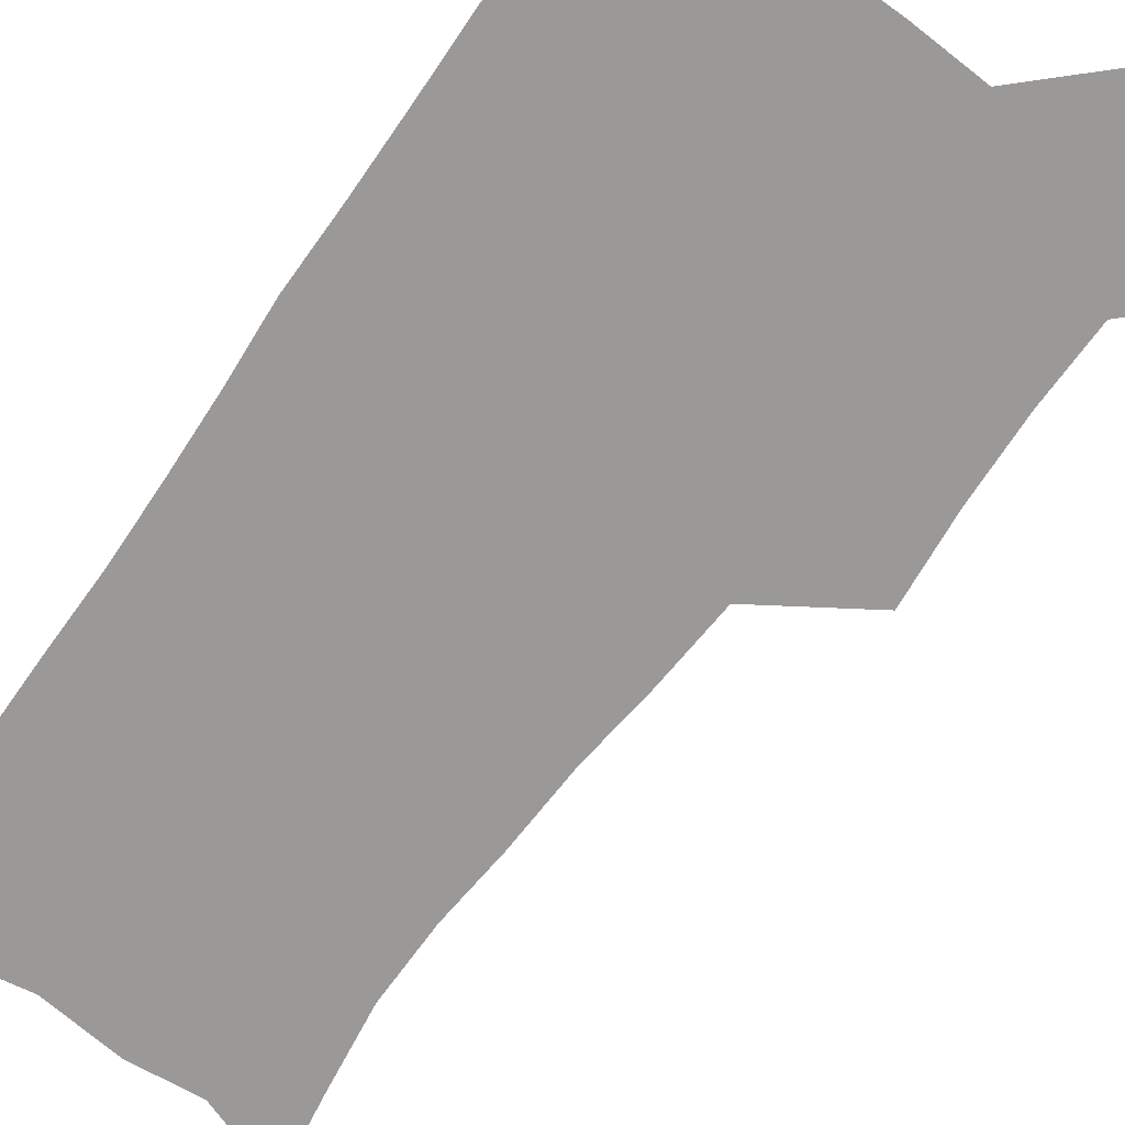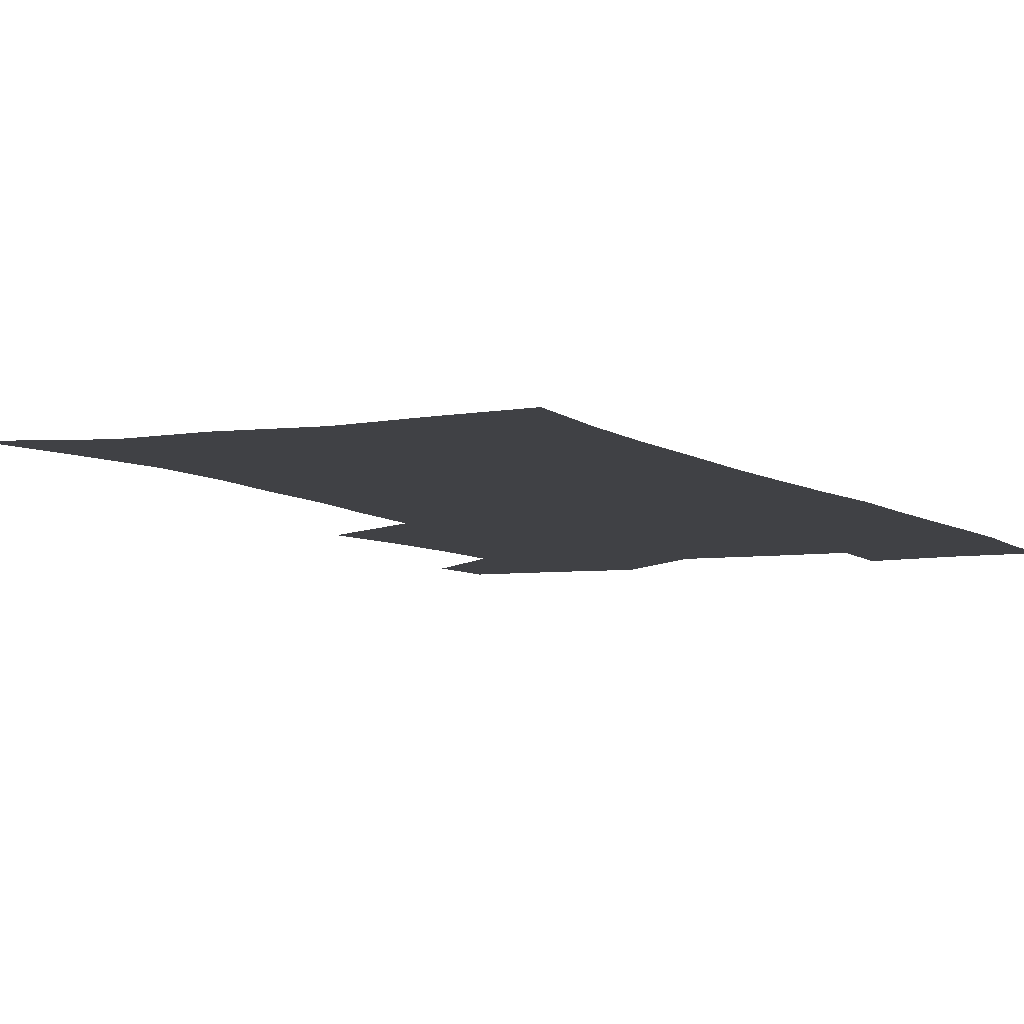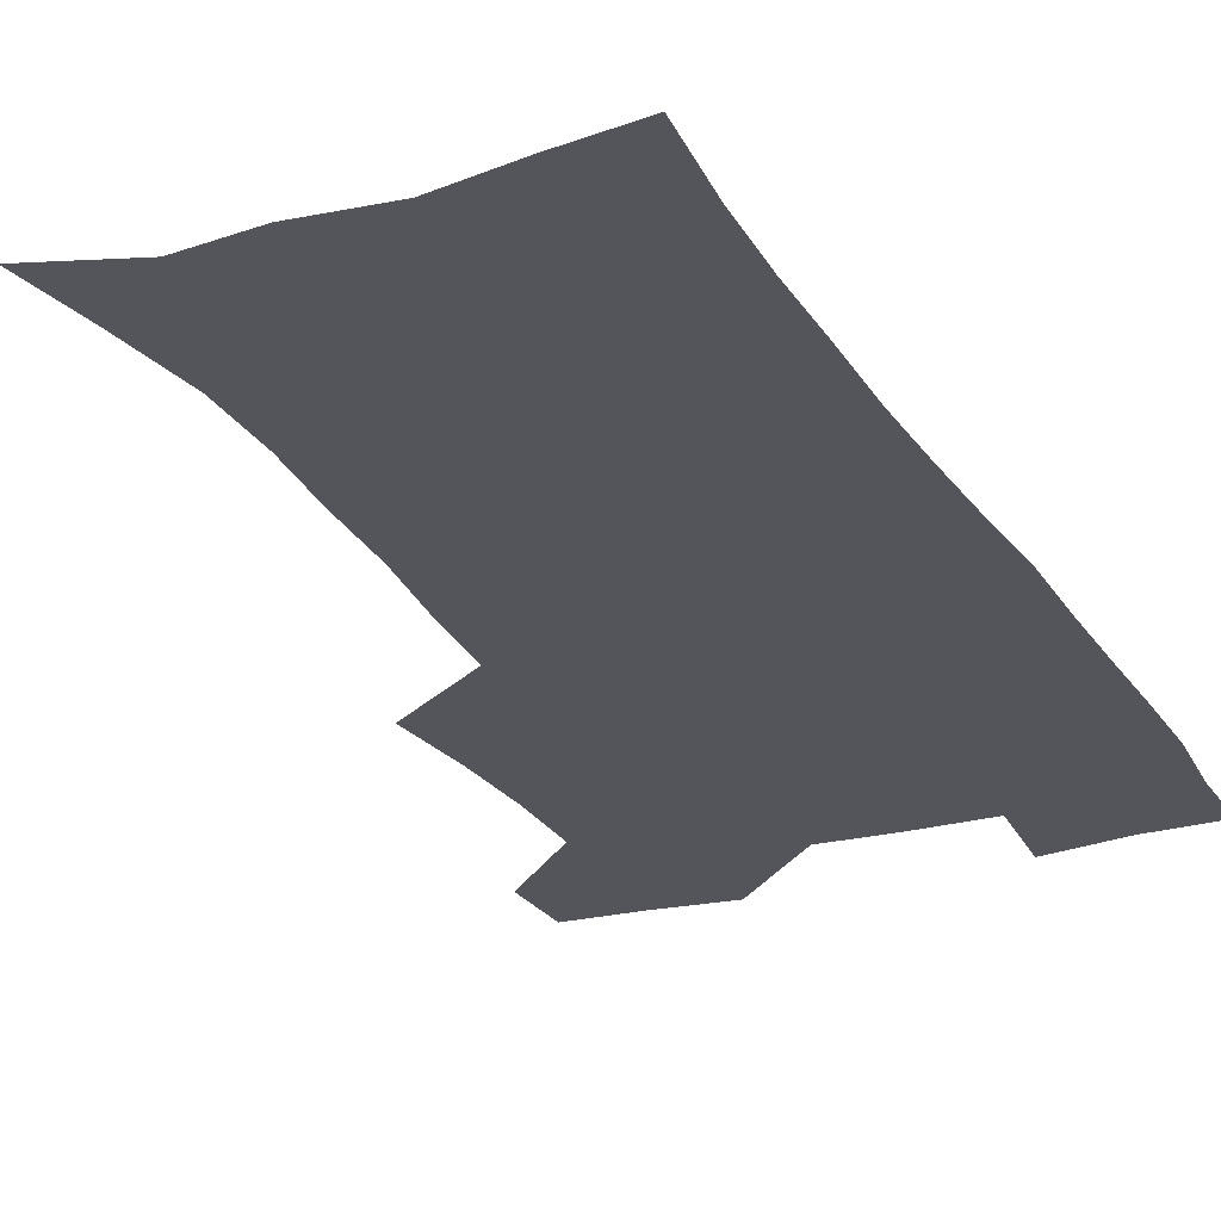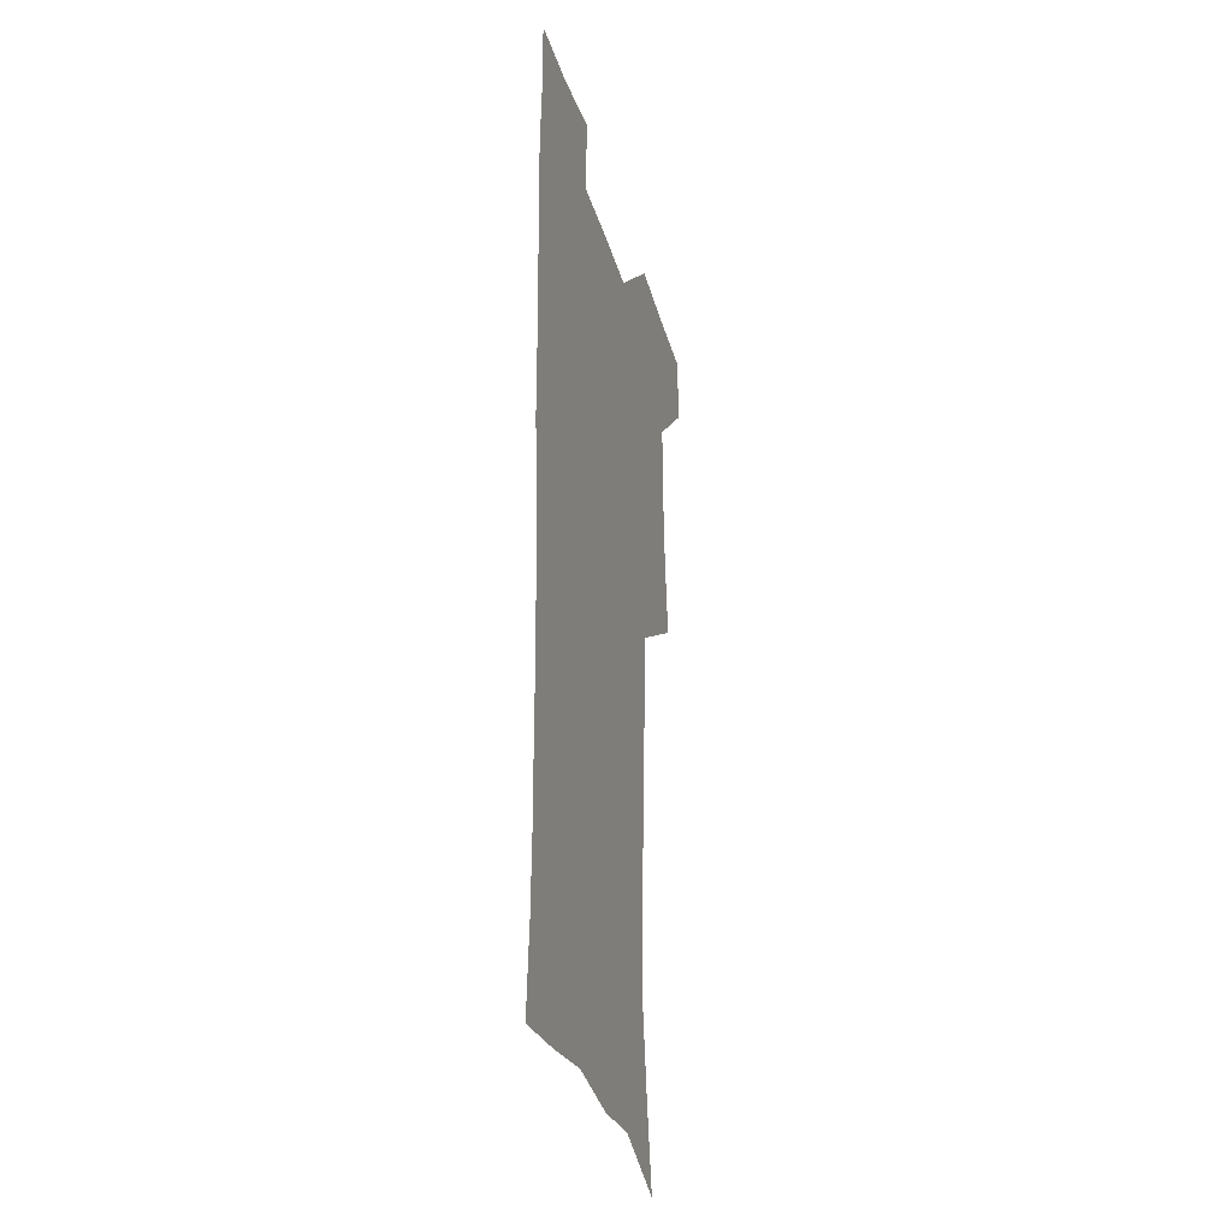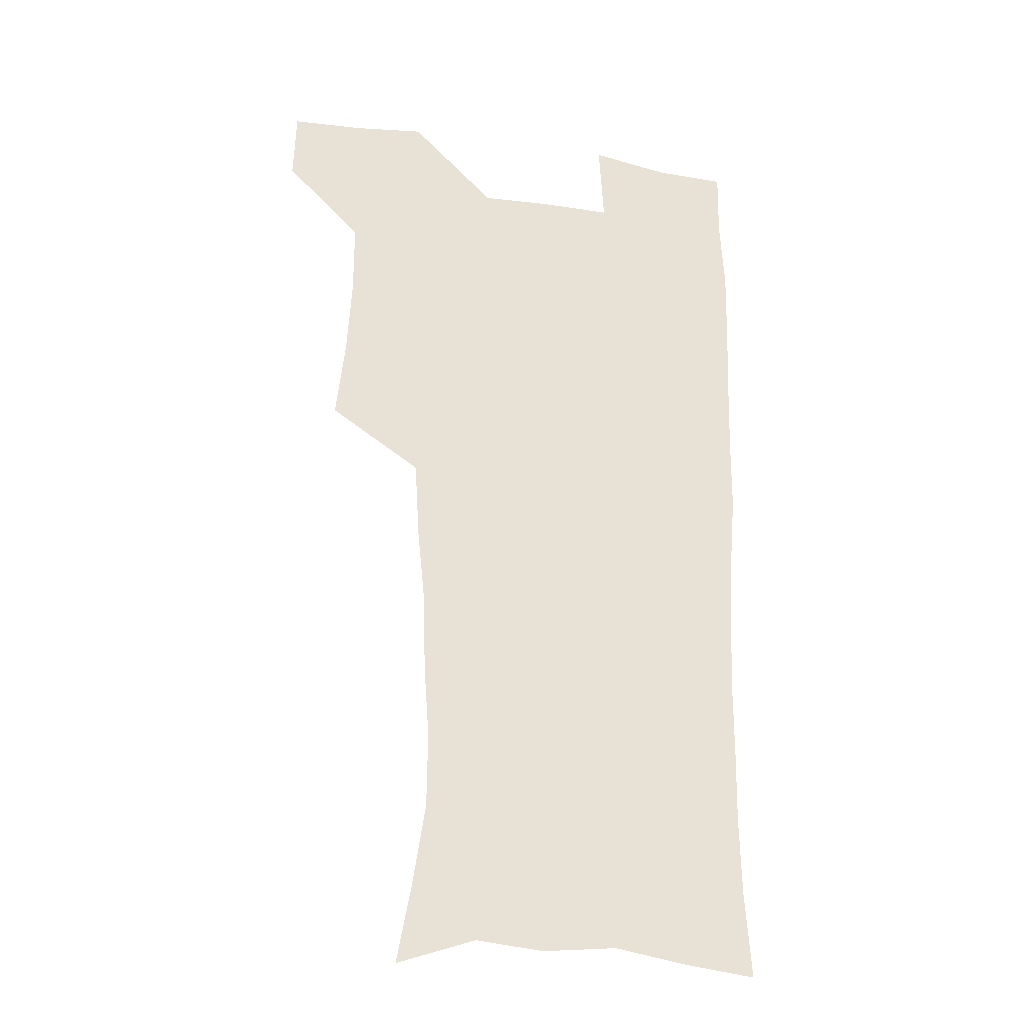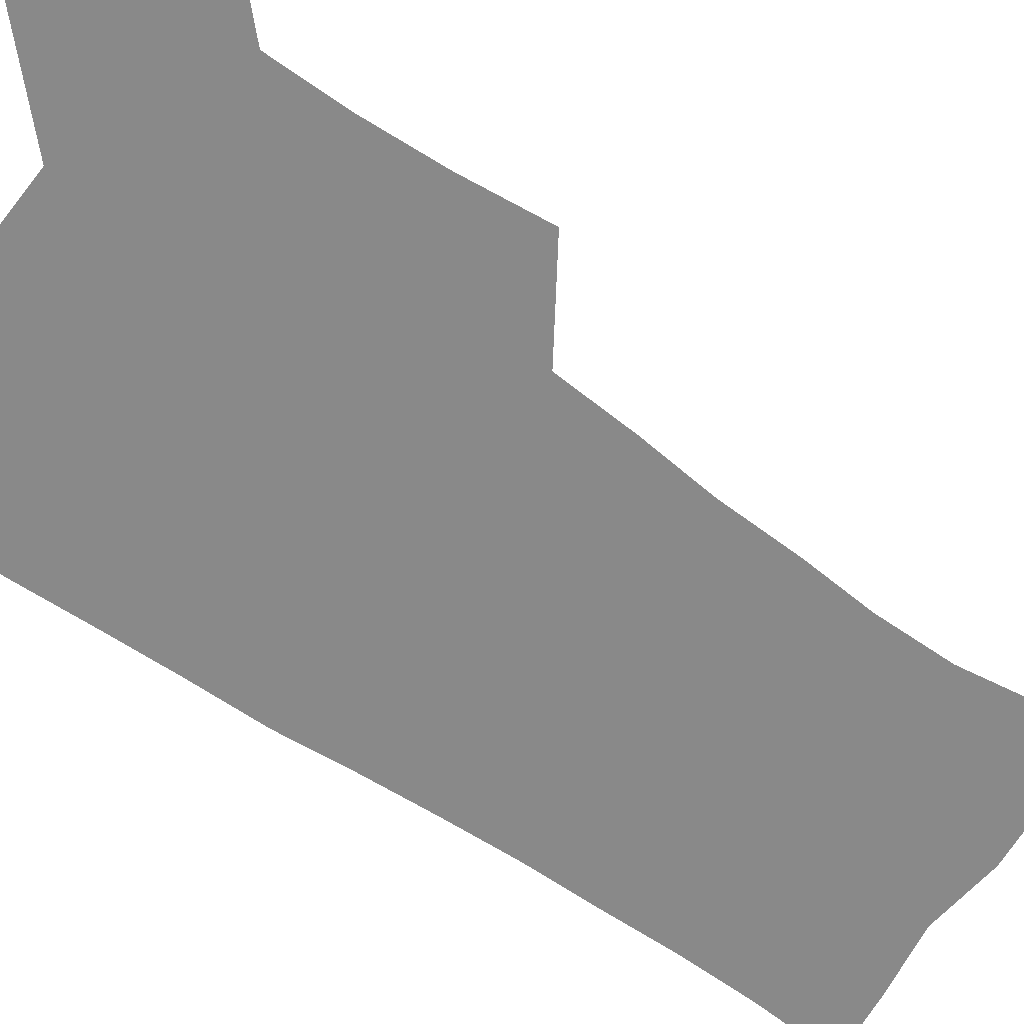
<metadata>
{"format":"obj","ext":"obj","renderer":"f3d","projection":"perspective","resolution":1024,"background":"white","views":[{"elev":-68.9,"azim":144.0,"up":"+Z"},{"elev":-5.9,"azim":24.9,"up":"+Z"},{"elev":-25.0,"azim":23.9,"up":"+Z"},{"elev":-32.5,"azim":105.1,"up":"+Y"},{"elev":-27.7,"azim":-13.0,"up":"+Y"},{"elev":-63.1,"azim":-125.6,"up":"+Z"}]}
</metadata>
<code>
v 479.5 539.3 0
v 480.4 568.6 0
v 504.9 411.9 0
v 508.6 445.9 0
v 510.5 478.1 0
v 510.5 508.8 0
v 513.1 538.7 0
v 510.1 569.9 0
v 538.9 166.1 0
v 544.6 197.6 0
v 549.7 231.6 0
v 550 262.5 0
v 547.9 291.6 0
v 546.9 324.4 0
v 543.8 355 0
v 541.9 387.3 0
v 543 420.5 0
v 543.2 451 0
v 543.9 480.9 0
v 546 510.3 0
v 543.3 539.7 0
v 539 572.9 0
v 570.9 177.2 0
v 576.7 211.9 0
v 578.2 243.3 0
v 577.7 272.7 0
v 575.8 301 0
v 575.8 333.6 0
v 575.2 364.8 0
v 574.7 395.2 0
v 574 424.5 0
v 574.7 454.4 0
v 574.3 482.7 0
v 574.5 510.9 0
v 573.6 539.2 0
v 598.2 174.5 0
v 603.5 217.9 0
v 604.1 248.2 0
v 603.6 276.8 0
v 603.6 308.4 0
v 603.1 338.2 0
v 602.8 368.1 0
v 602.6 397.2 0
v 602.7 426.7 0
v 603 455.4 0
v 603.2 483.7 0
v 603 511.3 0
v 602.2 540.3 0
v 628.4 177.6 0
v 629.1 216.6 0
v 629.4 247.7 0
v 629.3 279.1 0
v 629.5 307.6 0
v 629.4 338.9 0
v 629.6 368.2 0
v 629.9 397.2 0
v 630.4 426.1 0
v 630.7 455 0
v 631.1 483.4 0
v 631.3 511.5 0
v 631.4 540.1 0
v 629.5 574.7 0
v 657.7 172.6 0
v 655.2 213.4 0
v 655.9 242.5 0
v 655.1 275.6 0
v 655.3 305.9 0
v 656 335.7 0
v 656.6 365.6 0
v 657.4 395 0
v 658.4 424.2 0
v 659.1 453.4 0
v 659.6 482.5 0
v 659.4 511.3 0
v 660.4 539.2 0
v 661.1 569.4 0
v 686 169 0
v 683.6 204.5 0
v 683.1 235.7 0
v 683.6 265.9 0
v 683.7 297.1 0
v 684.9 327.4 0
v 686.6 357.6 0
v 689 387.2 0
v 689.2 418.6 0
v 690 449.3 0
v 691 479.4 0
v 691.6 509.4 0
v 690 539.5 0
v 690.5 568.5 0
f 6 7 1
f 1 7 2
f 7 8 2
f 16 17 3
f 3 17 4
f 17 18 4
f 4 18 5
f 18 19 5
f 5 19 6
f 19 20 6
f 6 20 7
f 20 21 7
f 7 21 8
f 21 22 8
f 9 23 10
f 23 24 10
f 10 24 11
f 24 25 11
f 11 25 12
f 25 26 12
f 12 26 13
f 26 27 13
f 13 27 14
f 27 28 14
f 14 28 15
f 28 29 15
f 15 29 16
f 29 30 16
f 16 30 17
f 30 31 17
f 17 31 18
f 31 32 18
f 18 32 19
f 32 33 19
f 19 33 20
f 33 34 20
f 20 34 21
f 34 35 21
f 21 35 22
f 23 36 24
f 36 37 24
f 24 37 25
f 37 38 25
f 25 38 26
f 38 39 26
f 26 39 27
f 39 40 27
f 27 40 28
f 40 41 28
f 28 41 29
f 41 42 29
f 29 42 30
f 42 43 30
f 30 43 31
f 43 44 31
f 31 44 32
f 44 45 32
f 32 45 33
f 45 46 33
f 33 46 34
f 46 47 34
f 34 47 35
f 47 48 35
f 36 49 37
f 49 50 37
f 37 50 38
f 50 51 38
f 38 51 39
f 51 52 39
f 39 52 40
f 52 53 40
f 40 53 41
f 53 54 41
f 41 54 42
f 54 55 42
f 42 55 43
f 55 56 43
f 43 56 44
f 56 57 44
f 44 57 45
f 57 58 45
f 45 58 46
f 58 59 46
f 46 59 47
f 59 60 47
f 47 60 48
f 60 61 48
f 49 63 50
f 63 64 50
f 50 64 51
f 64 65 51
f 51 65 52
f 65 66 52
f 52 66 53
f 66 67 53
f 53 67 54
f 67 68 54
f 54 68 55
f 68 69 55
f 55 69 56
f 69 70 56
f 56 70 57
f 70 71 57
f 57 71 58
f 71 72 58
f 58 72 59
f 72 73 59
f 59 73 60
f 73 74 60
f 60 74 61
f 74 75 61
f 61 75 62
f 75 76 62
f 63 77 64
f 77 78 64
f 64 78 65
f 78 79 65
f 65 79 66
f 79 80 66
f 66 80 67
f 80 81 67
f 67 81 68
f 81 82 68
f 68 82 69
f 82 83 69
f 69 83 70
f 83 84 70
f 70 84 71
f 84 85 71
f 71 85 72
f 85 86 72
f 72 86 73
f 86 87 73
f 73 87 74
f 87 88 74
f 74 88 75
f 88 89 75
f 75 89 76
f 89 90 76

</code>
